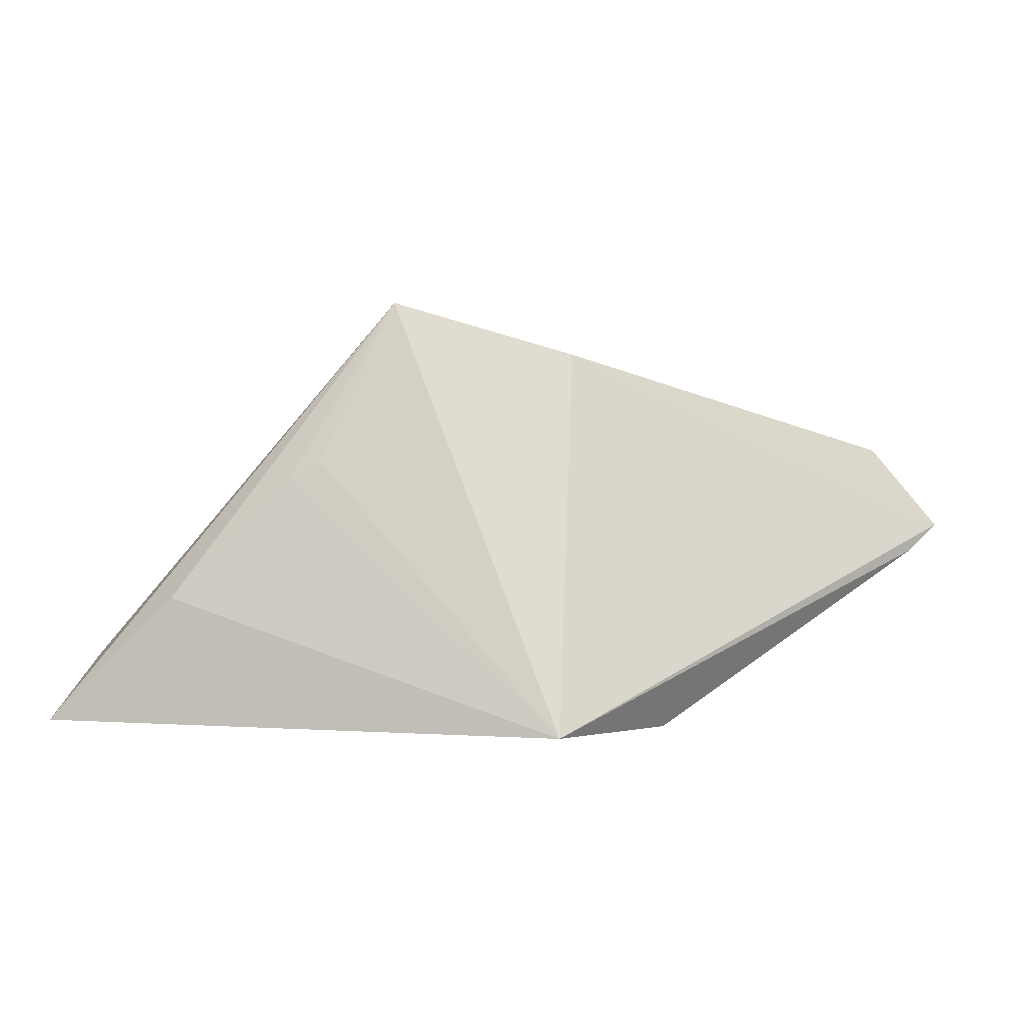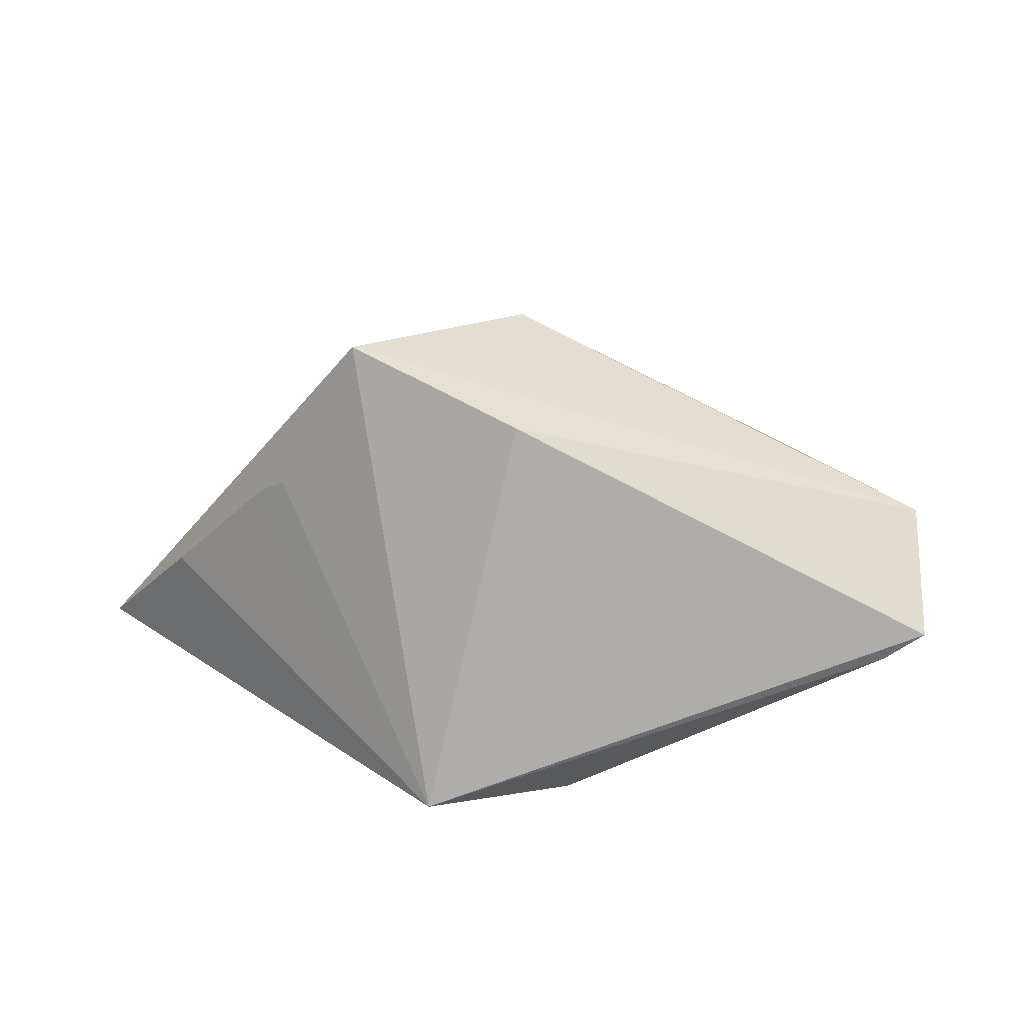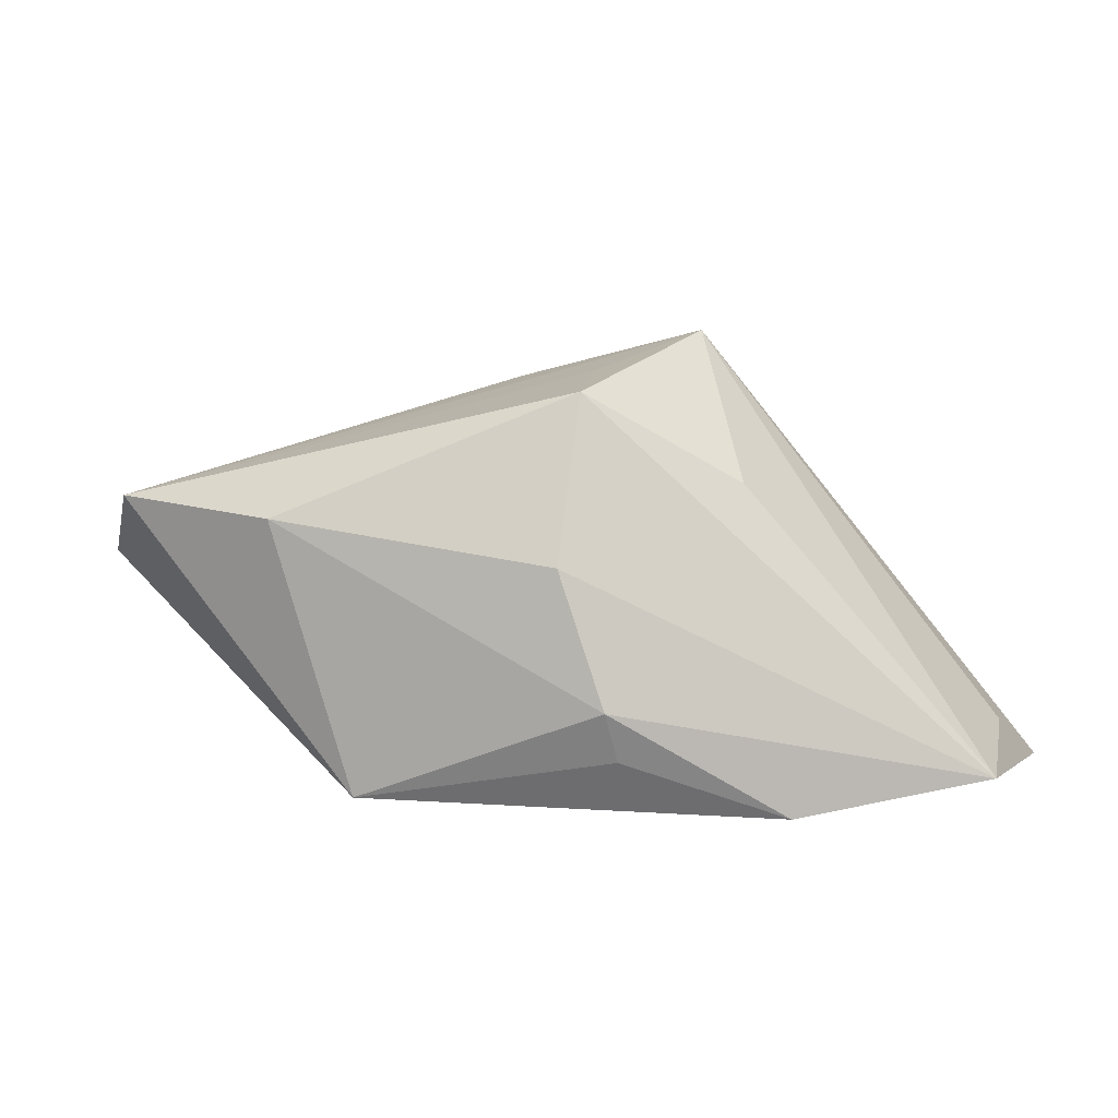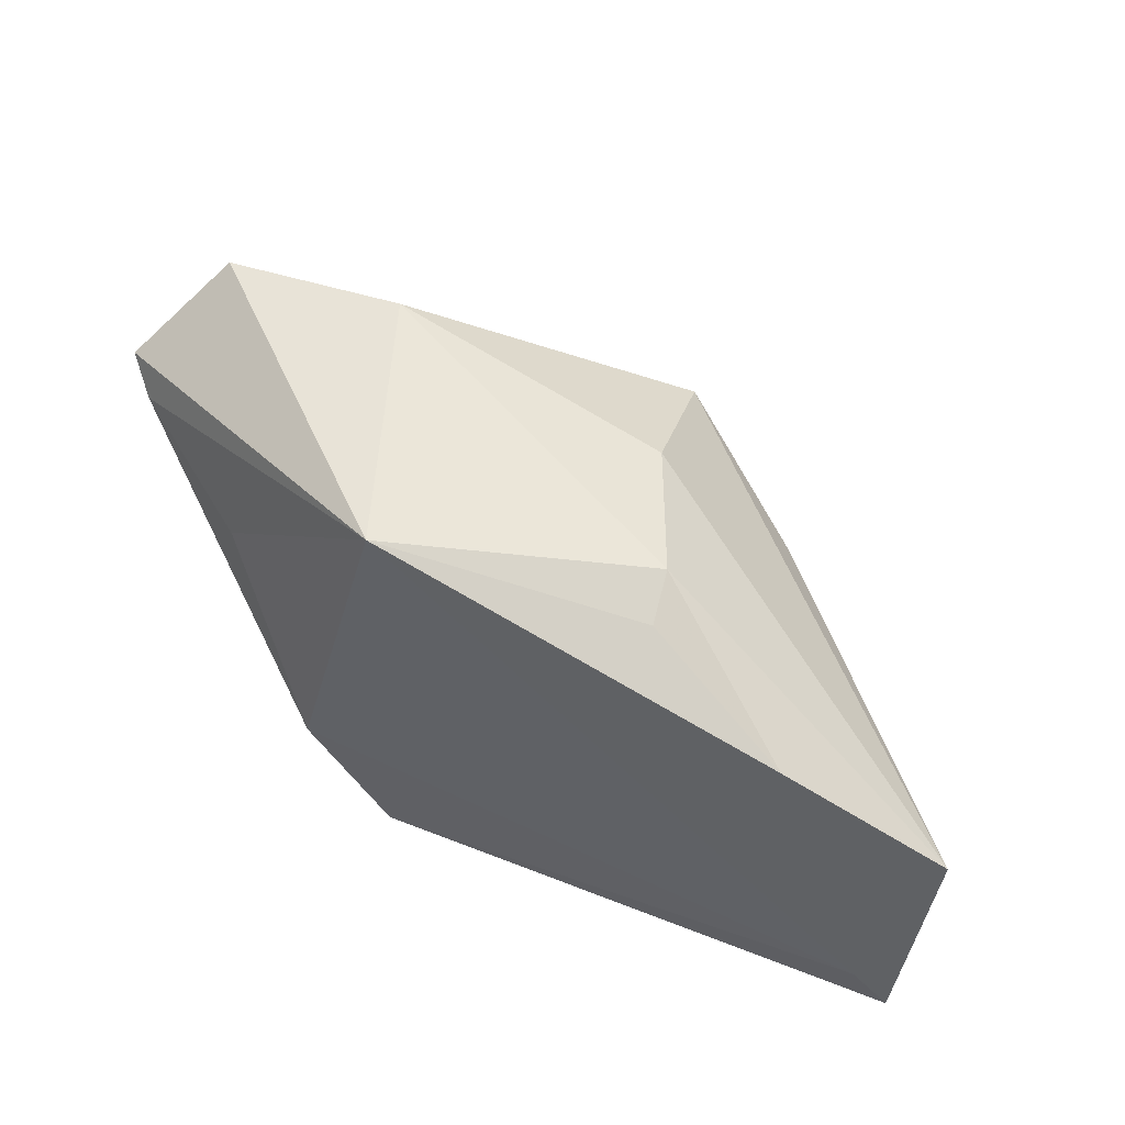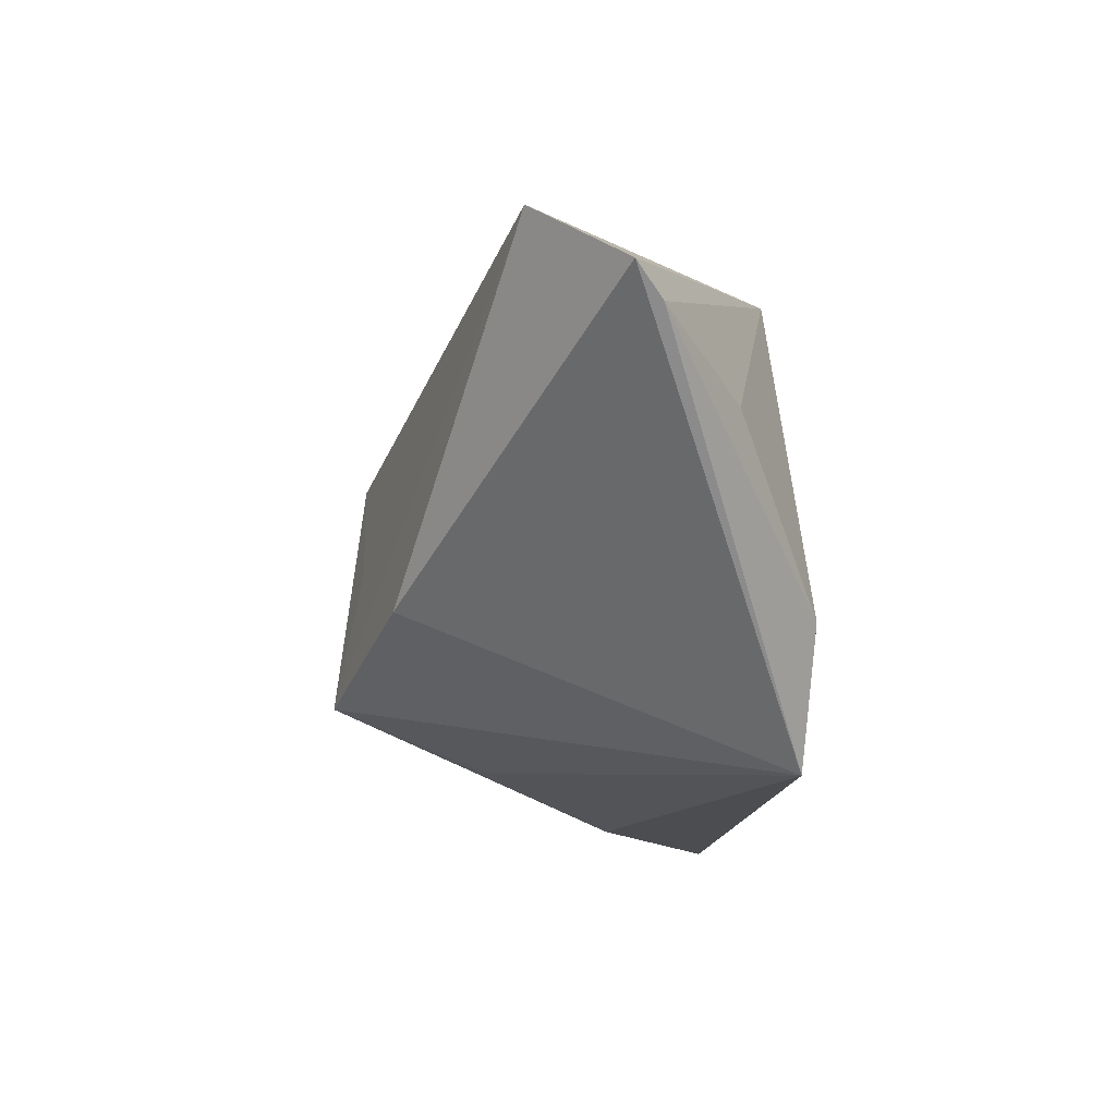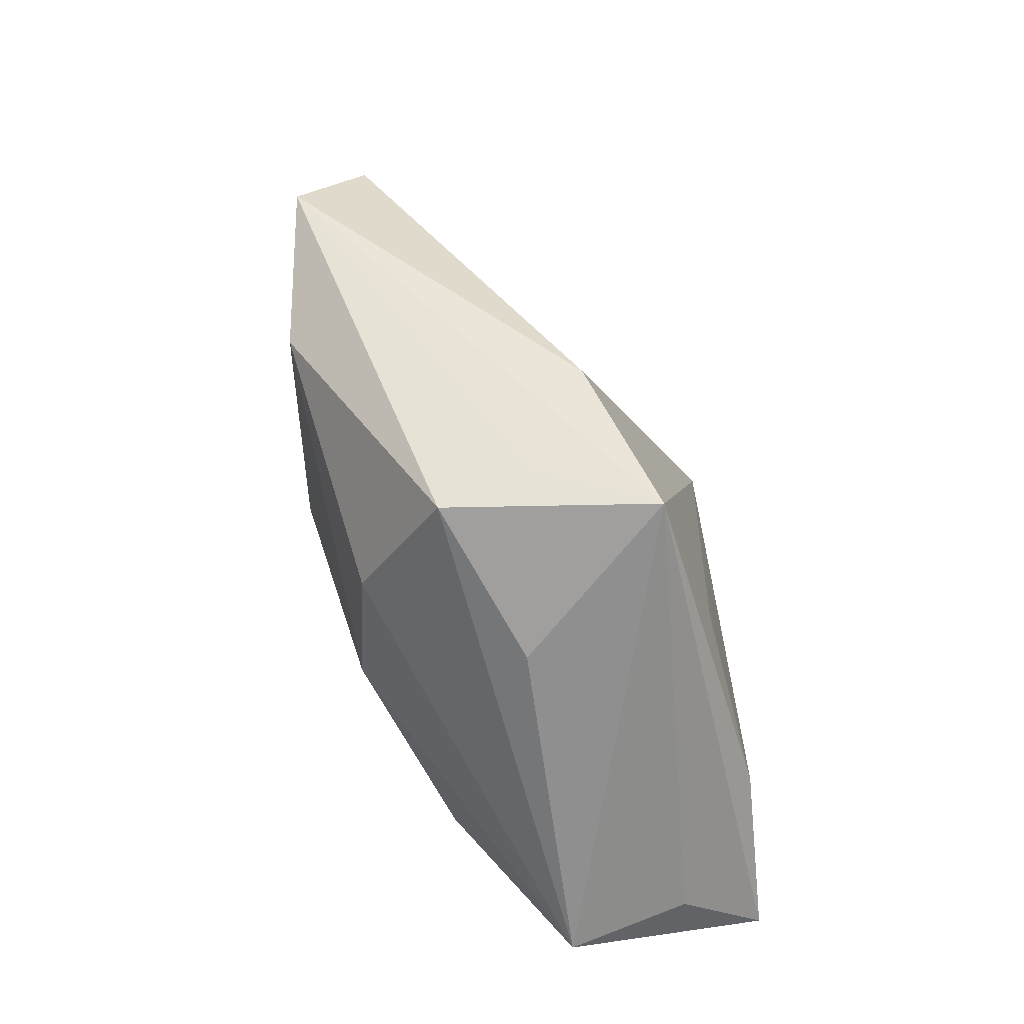
<metadata>
{"format":"obj","ext":"obj","renderer":"f3d","projection":"perspective","resolution":1024,"background":"white","views":[{"elev":0.5,"azim":13.3,"up":"+Z"},{"elev":30.4,"azim":43.8,"up":"+Z"},{"elev":15.8,"azim":-153.6,"up":"+Z"},{"elev":55.7,"azim":-157.1,"up":"+Y"},{"elev":-15.7,"azim":83.8,"up":"+Y"},{"elev":68.5,"azim":-96.0,"up":"+Z"}]}
</metadata>
<code>
v -0.02317 0.001249 0.01906
v -0.05113 -0.01798 -0.01289
v -0.008251 0.0219 0.0118
v -0.01526 0.02359 -0.004492
v -0.0552 -0.001907 -0.01453
v -0.01615 0.02175 -0.01104
v -0.05323 -0.02908 -0.02089
v -0.005846 0.0108 0.03052
v 0.01513 -0.02908 -0.02145
v 0.01534 0.03017 -0.01805
v -0.03472 0.01268 -0.01817
v 0.05031 0.02654 0.01512
v 0.05602 0.0136 0.0008729
v -0.009596 -0.01726 0.03392
v -0.02165 -0.02451 0.01069
v -0.01781 -0.02378 0.01311
v -0.001854 -0.001419 0.03068
v -0.03639 -0.02848 -0.004738
v 0.05942 0.01687 0.004433
v -0.04848 -0.02318 -0.02145
v 0.0255 -0.01291 -0.02145
v 0.02706 0.02902 0.0153
v 0.03924 0.008222 -0.01033
v 0.01277 -0.009826 0.02726
f 2 5 7
f 7 14 2
f 2 14 5
f 1 8 5
f 5 14 1
f 1 14 8
f 19 10 12
f 12 24 19
f 14 24 12
f 18 14 7
f 20 11 10
f 10 21 20
f 7 5 20
f 5 11 20
f 4 11 5
f 8 14 17
f 17 12 8
f 14 12 17
f 23 21 10
f 19 24 9
f 9 18 7
f 7 20 9
f 9 20 21
f 9 24 14
f 14 16 9
f 10 11 6
f 6 4 10
f 11 4 6
f 8 12 22
f 22 12 10
f 10 4 22
f 19 9 13
f 13 9 21
f 21 23 13
f 13 10 19
f 13 23 10
f 18 9 15
f 15 9 16
f 14 18 15
f 15 16 14
f 8 22 3
f 3 22 4
f 5 8 3
f 3 4 5

</code>
